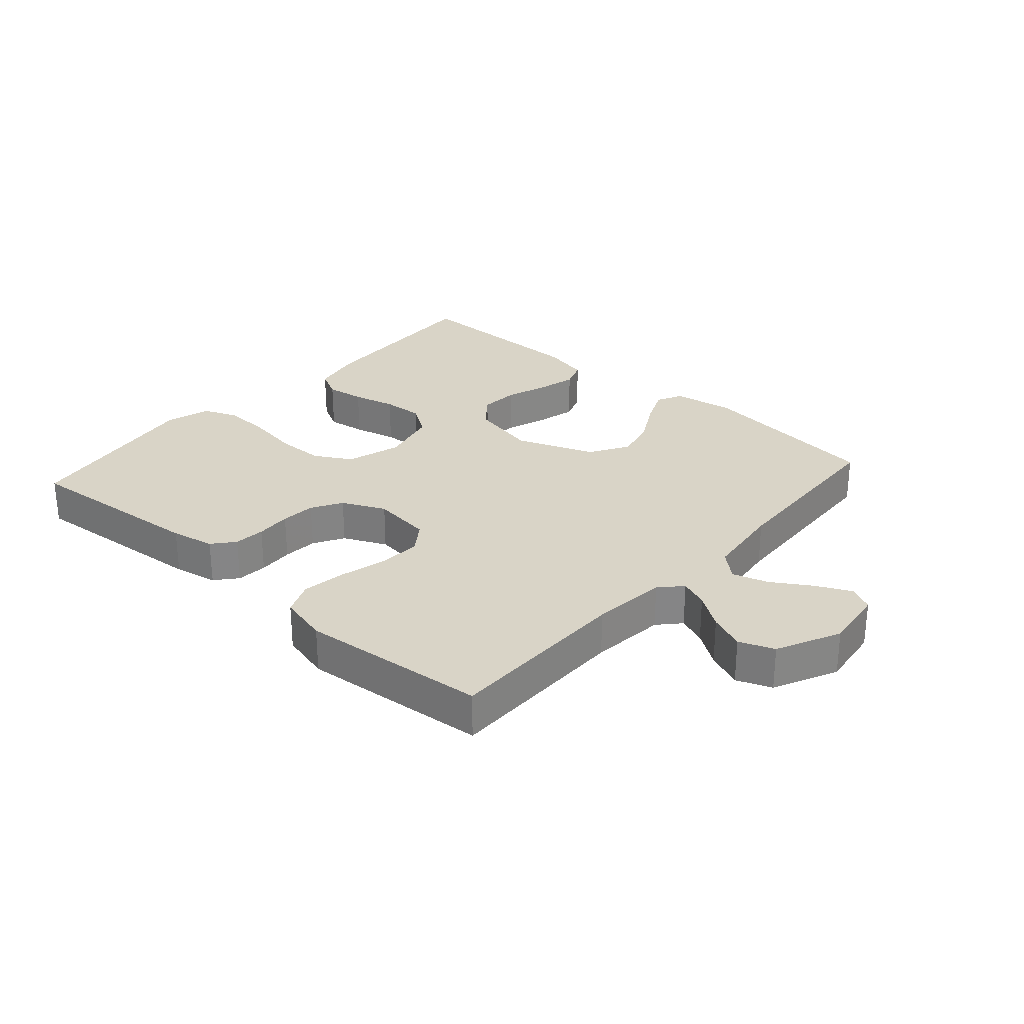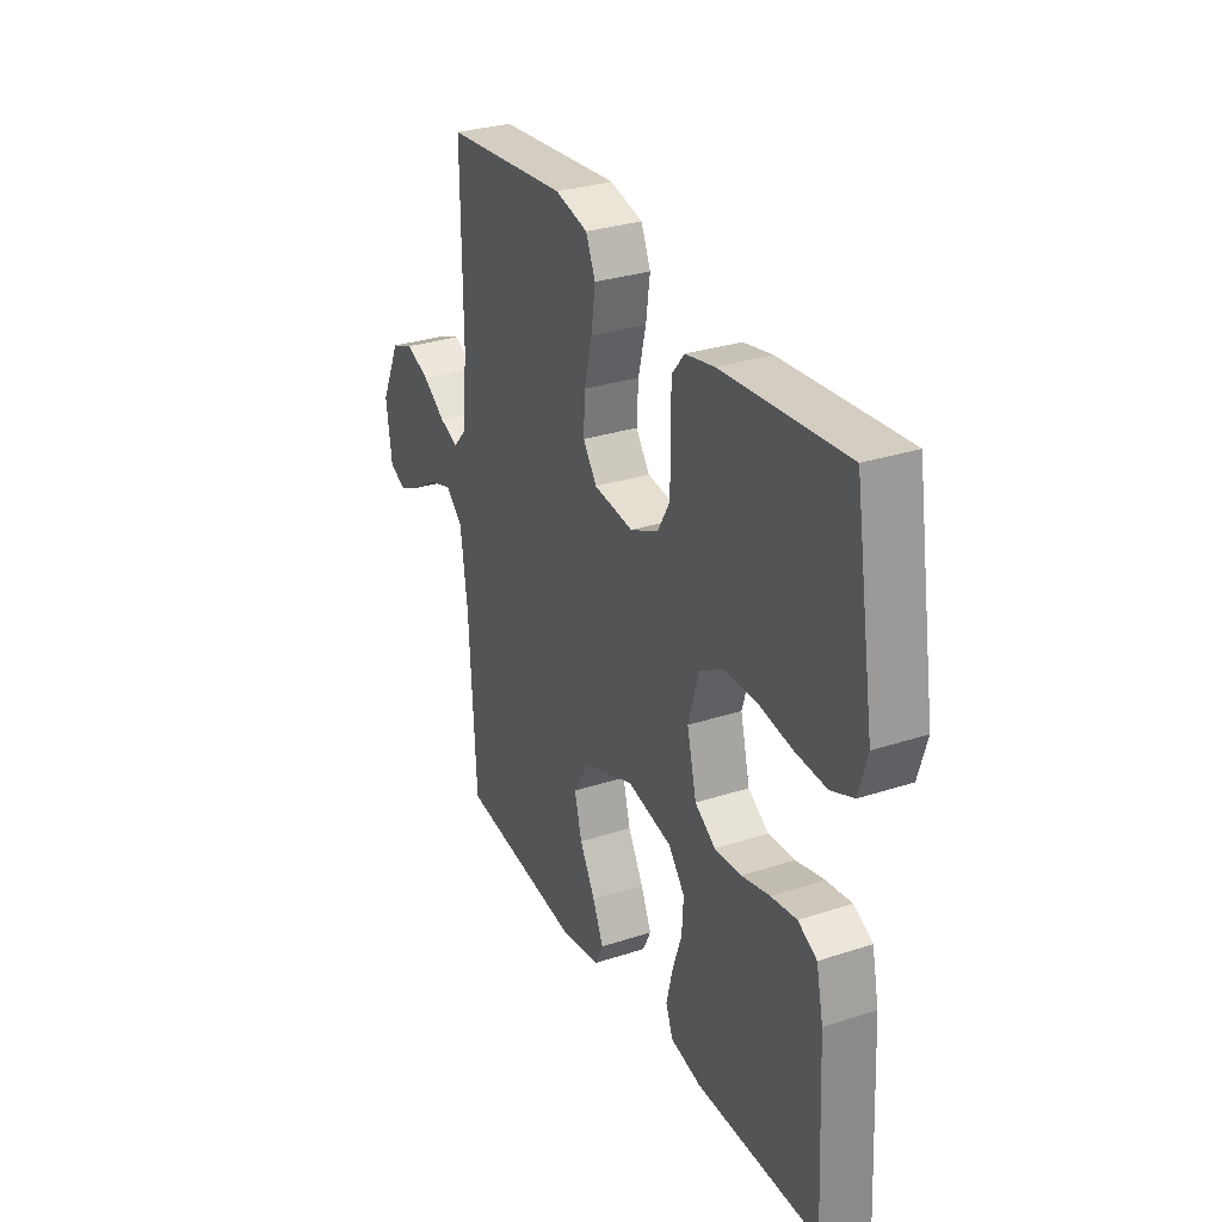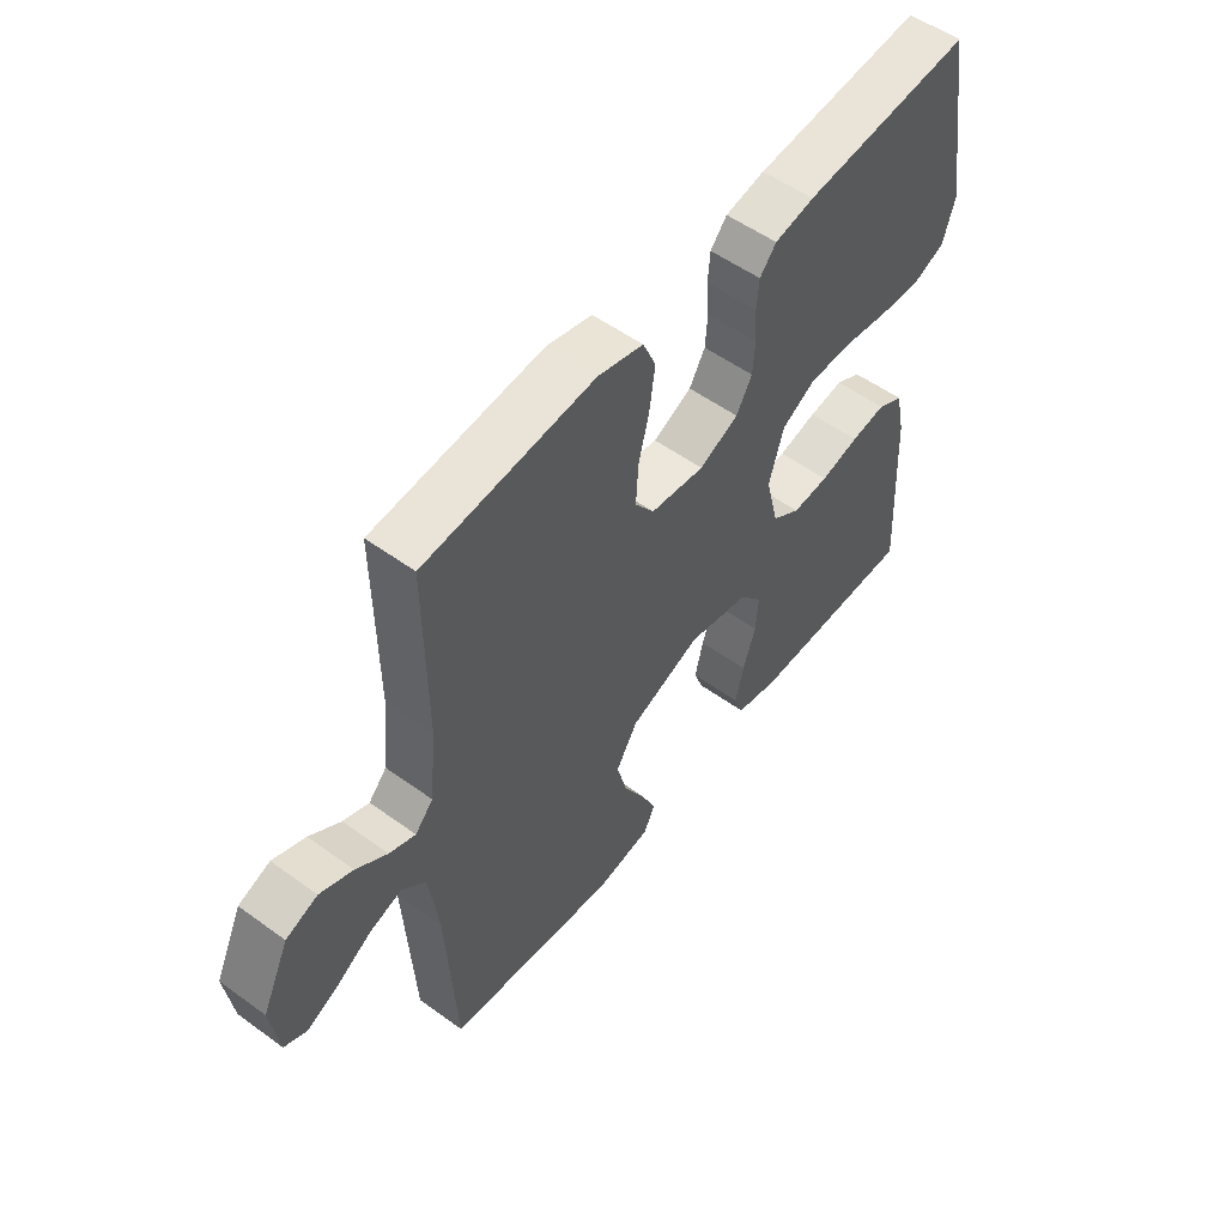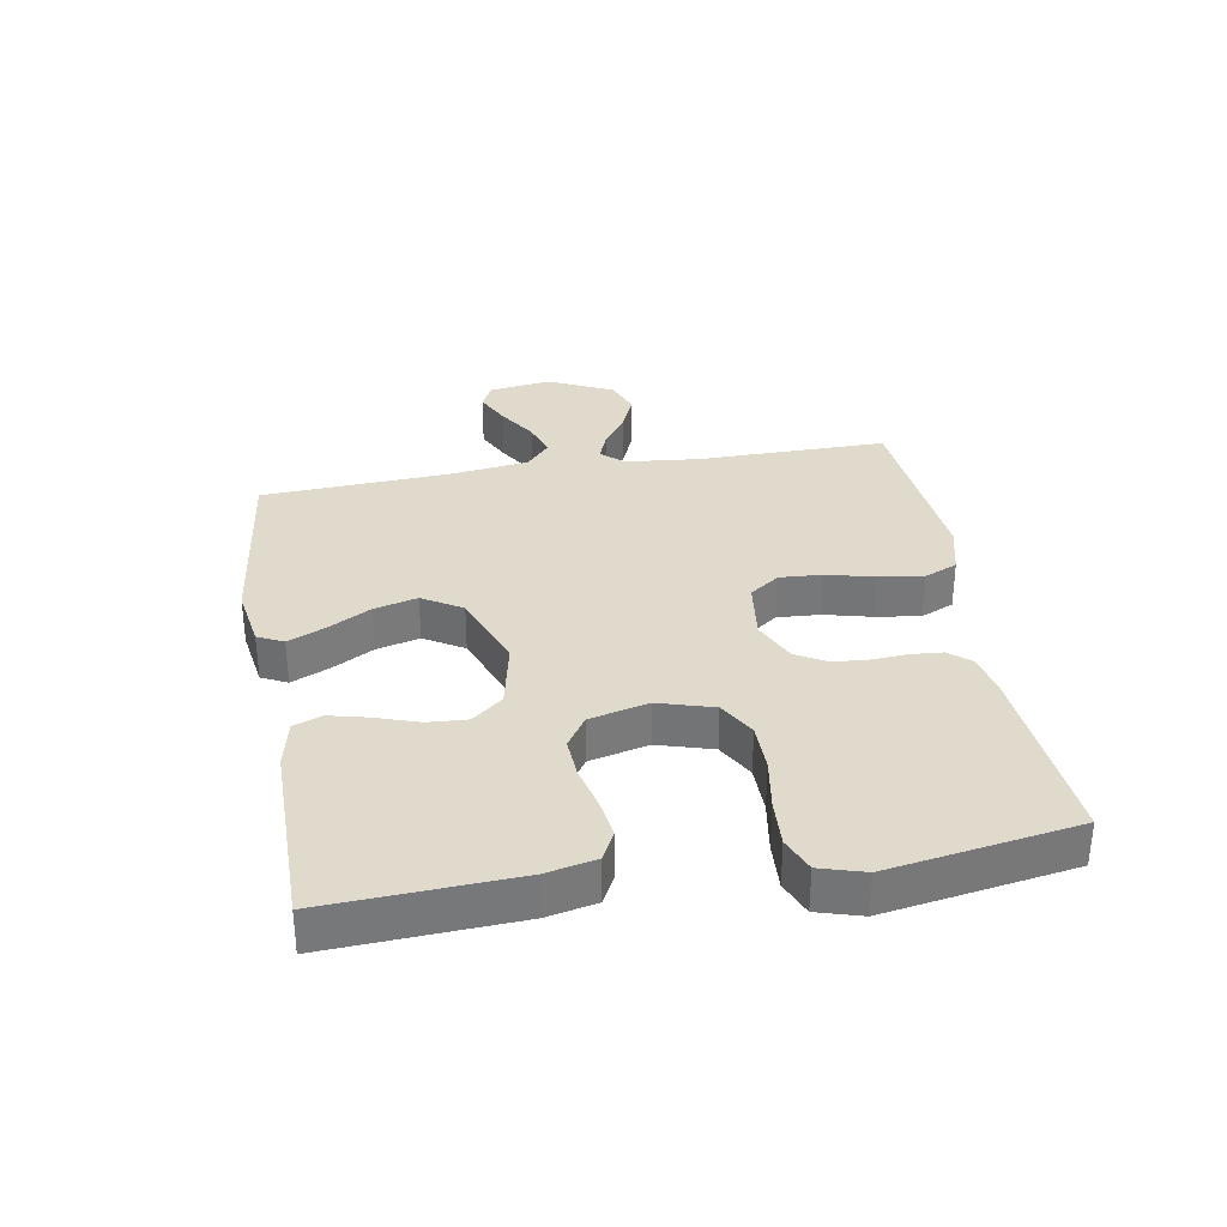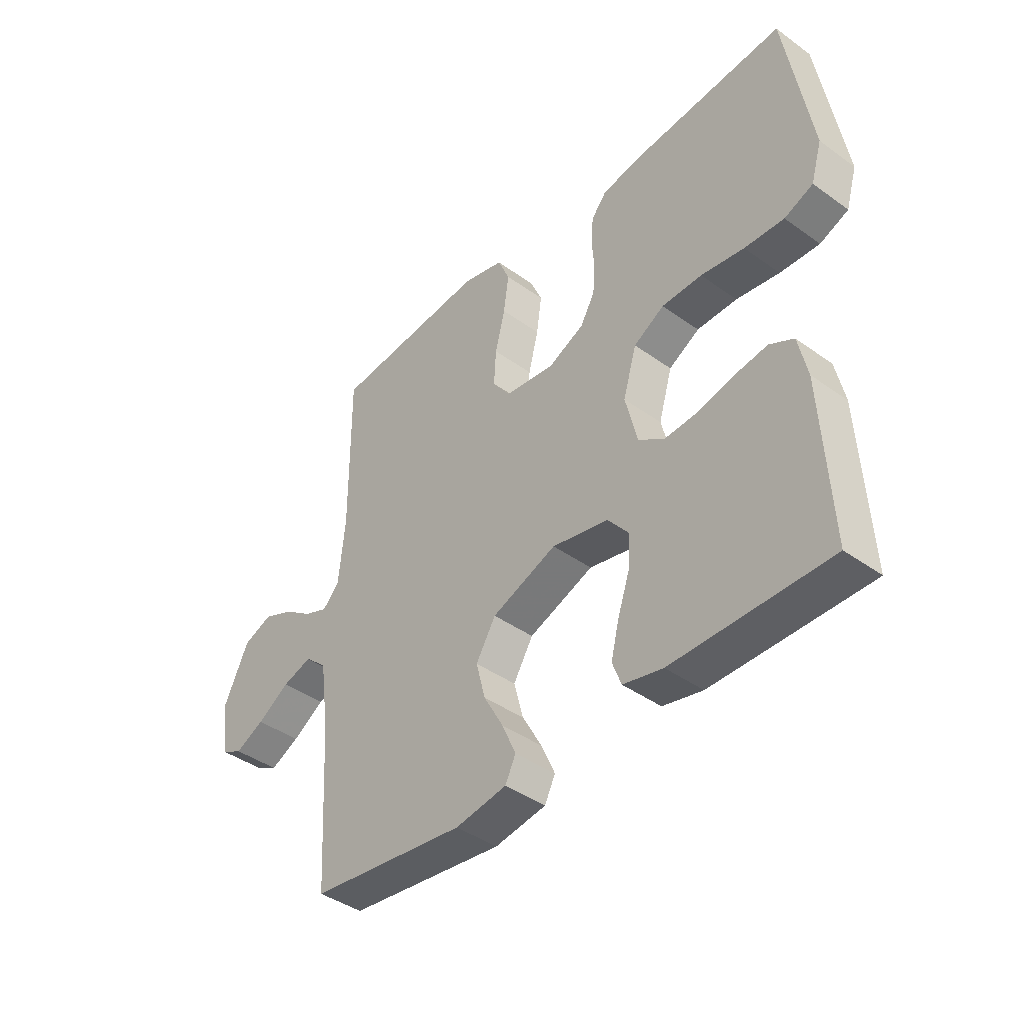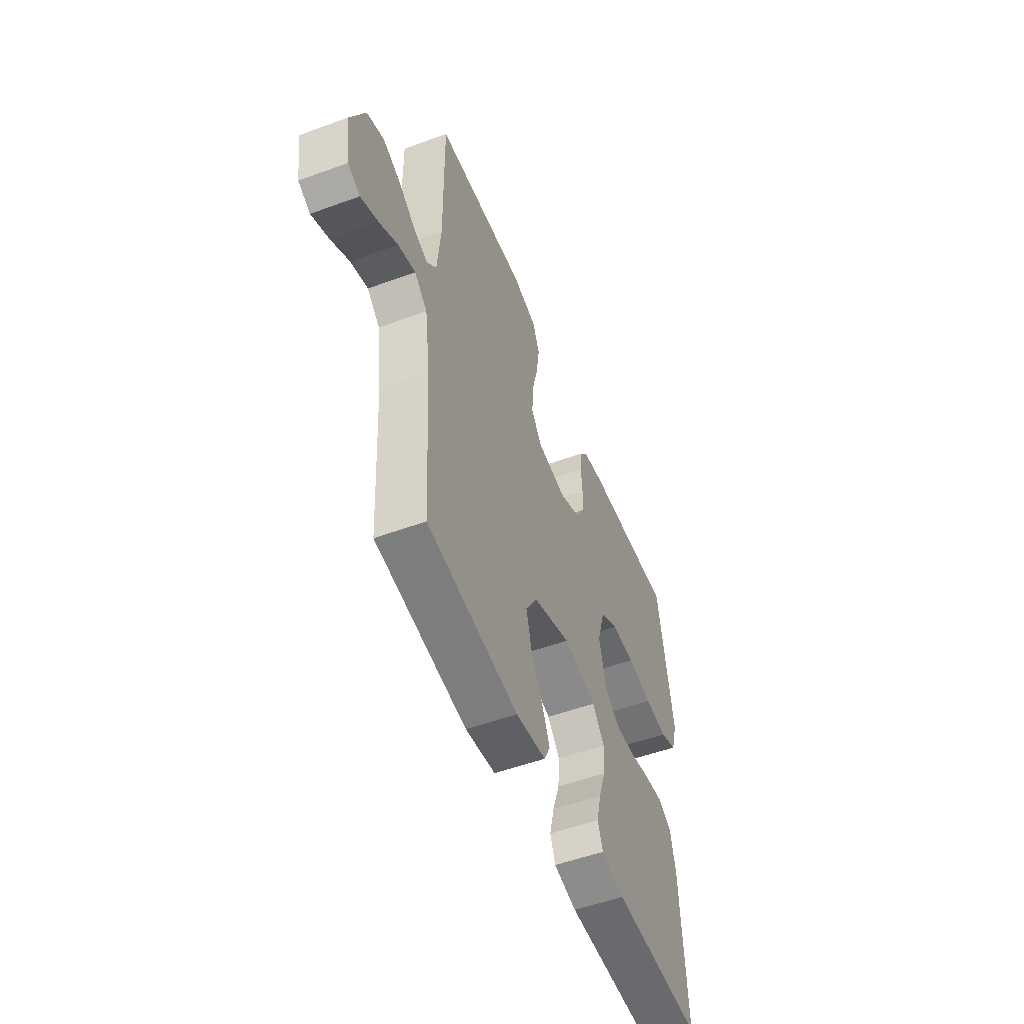
<metadata>
{"format":"obj","ext":"obj","renderer":"f3d","projection":"perspective","resolution":1024,"background":"white","views":[{"elev":28.5,"azim":41.7,"up":"+Y"},{"elev":30.3,"azim":-115.4,"up":"+Z"},{"elev":53.9,"azim":127.7,"up":"+Z"},{"elev":33.0,"azim":-99.7,"up":"+Y"},{"elev":-41.3,"azim":-131.1,"up":"+Z"},{"elev":-53.0,"azim":111.4,"up":"+Z"}]}
</metadata>
<code>
v -0.5 0.07 0.5
v -0.2 0.07 0.474
v -0.13 0.07 0.46
v -0.101 0.07 0.425
v -0.097 0.07 0.375
v -0.101 0.07 0.318
v -0.097 0.07 0.262
v -0.069 0.07 0.213
v 0 0.07 0.181
v 0.096 0.07 0.193
v 0.13 0.07 0.24
v 0.126 0.07 0.308
v 0.107 0.07 0.384
v 0.097 0.07 0.455
v 0.12 0.07 0.508
v 0.2 0.07 0.528
v 0.5 0.07 0.5
v 0.498 0.07 0.2
v 0.51 0.07 0.079
v 0.542 0.07 0.044
v 0.588 0.07 0.062
v 0.643 0.07 0.1
v 0.701 0.07 0.124
v 0.757 0.07 0.102
v 0.805 0.07 0
v 0.791 0.07 -0.1
v 0.751 0.07 -0.12
v 0.695 0.07 -0.093
v 0.633 0.07 -0.054
v 0.576 0.07 -0.036
v 0.534 0.07 -0.073
v 0.517 0.07 -0.2
v 0.5 0.07 -0.5
v 0.2 0.07 -0.537
v 0.101 0.07 -0.521
v 0.081 0.07 -0.48
v 0.107 0.07 -0.421
v 0.145 0.07 -0.353
v 0.163 0.07 -0.284
v 0.125 0.07 -0.221
v 0 0.07 -0.173
v -0.109 0.07 -0.196
v -0.149 0.07 -0.245
v -0.145 0.07 -0.308
v -0.122 0.07 -0.376
v -0.107 0.07 -0.438
v -0.124 0.07 -0.483
v -0.2 0.07 -0.5
v -0.5 0.07 -0.5
v -0.484 0.07 -0.2
v -0.467 0.07 -0.121
v -0.421 0.07 -0.097
v -0.359 0.07 -0.106
v -0.29 0.07 -0.123
v -0.225 0.07 -0.127
v -0.175 0.07 -0.094
v -0.152 0.07 0
v -0.178 0.07 0.088
v -0.237 0.07 0.122
v -0.314 0.07 0.123
v -0.397 0.07 0.11
v -0.473 0.07 0.106
v -0.528 0.07 0.129
v -0.549 0.07 0.2
v -0.5 0 0.5
v -0.2 0 0.474
v -0.13 0 0.46
v -0.101 0 0.425
v -0.097 0 0.375
v -0.101 0 0.318
v -0.097 0 0.262
v -0.069 0 0.213
v 0 0 0.181
v 0.096 0 0.193
v 0.13 0 0.24
v 0.126 0 0.308
v 0.107 0 0.384
v 0.097 0 0.455
v 0.12 0 0.508
v 0.2 0 0.528
v 0.5 0 0.5
v 0.498 0 0.2
v 0.51 0 0.079
v 0.542 0 0.044
v 0.588 0 0.062
v 0.643 0 0.1
v 0.701 0 0.124
v 0.757 0 0.102
v 0.805 0 0
v 0.791 0 -0.1
v 0.751 0 -0.12
v 0.695 0 -0.093
v 0.633 0 -0.054
v 0.576 0 -0.036
v 0.534 0 -0.073
v 0.517 0 -0.2
v 0.5 0 -0.5
v 0.2 0 -0.537
v 0.101 0 -0.521
v 0.081 0 -0.48
v 0.107 0 -0.421
v 0.145 0 -0.353
v 0.163 0 -0.284
v 0.125 0 -0.221
v 0 0 -0.173
v -0.109 0 -0.196
v -0.149 0 -0.245
v -0.145 0 -0.308
v -0.122 0 -0.376
v -0.107 0 -0.438
v -0.124 0 -0.483
v -0.2 0 -0.5
v -0.5 0 -0.5
v -0.484 0 -0.2
v -0.467 0 -0.121
v -0.421 0 -0.097
v -0.359 0 -0.106
v -0.29 0 -0.123
v -0.225 0 -0.127
v -0.175 0 -0.094
v -0.152 0 0
v -0.178 0 0.088
v -0.237 0 0.122
v -0.314 0 0.123
v -0.397 0 0.11
v -0.473 0 0.106
v -0.528 0 0.129
v -0.549 0 0.2
f 4 5 6
f 3 4 6
f 2 3 6
f 1 2 6
f 64 1 6
f 63 64 6
f 62 63 6
f 61 62 6
f 60 61 6
f 59 60 6 7
f 58 59 7 8
f 57 58 8 9
f 56 57 9 10
f 52 53 54
f 51 52 54
f 50 51 54
f 49 50 54
f 48 49 54
f 47 48 54
f 46 47 54
f 45 46 54
f 44 45 54
f 43 44 54 55
f 42 43 55 56
f 36 37 38
f 35 36 38
f 34 35 38
f 33 34 38
f 32 33 38
f 31 32 38 39
f 30 31 39 40
f 27 28 29
f 26 27 29
f 25 26 29
f 24 25 29
f 23 24 29
f 22 23 29
f 21 22 29
f 20 21 29 30
f 30 40 41
f 20 30 41
f 19 20 41
f 16 17 18
f 15 16 18
f 14 15 18
f 13 14 18
f 12 13 18
f 11 12 18 19
f 42 56 10
f 41 42 10
f 19 41 10
f 10 11 19
f 70 69 68
f 70 68 67
f 70 67 66
f 70 66 65
f 70 65 128
f 70 128 127
f 70 127 126
f 70 126 125
f 70 125 124
f 71 70 124 123
f 72 71 123 122
f 73 72 122 121
f 74 73 121 120
f 118 117 116
f 118 116 115
f 118 115 114
f 118 114 113
f 118 113 112
f 118 112 111
f 118 111 110
f 118 110 109
f 118 109 108
f 119 118 108 107
f 120 119 107 106
f 102 101 100
f 102 100 99
f 102 99 98
f 102 98 97
f 102 97 96
f 103 102 96 95
f 104 103 95 94
f 93 92 91
f 93 91 90
f 93 90 89
f 93 89 88
f 93 88 87
f 93 87 86
f 93 86 85
f 94 93 85 84
f 105 104 94
f 105 94 84
f 105 84 83
f 82 81 80
f 82 80 79
f 82 79 78
f 82 78 77
f 82 77 76
f 83 82 76 75
f 74 120 106
f 74 106 105
f 74 105 83
f 83 75 74
f 1 65 66 2
f 2 66 67 3
f 3 67 68 4
f 4 68 69 5
f 5 69 70 6
f 6 70 71 7
f 7 71 72 8
f 8 72 73 9
f 9 73 74 10
f 10 74 75 11
f 11 75 76 12
f 12 76 77 13
f 13 77 78 14
f 14 78 79 15
f 15 79 80 16
f 16 80 81 17
f 17 81 82 18
f 18 82 83 19
f 19 83 84 20
f 20 84 85 21
f 21 85 86 22
f 22 86 87 23
f 23 87 88 24
f 24 88 89 25
f 25 89 90 26
f 26 90 91 27
f 27 91 92 28
f 28 92 93 29
f 29 93 94 30
f 30 94 95 31
f 31 95 96 32
f 32 96 97 33
f 33 97 98 34
f 34 98 99 35
f 35 99 100 36
f 36 100 101 37
f 37 101 102 38
f 38 102 103 39
f 39 103 104 40
f 40 104 105 41
f 41 105 106 42
f 42 106 107 43
f 43 107 108 44
f 44 108 109 45
f 45 109 110 46
f 46 110 111 47
f 47 111 112 48
f 48 112 113 49
f 49 113 114 50
f 50 114 115 51
f 51 115 116 52
f 52 116 117 53
f 53 117 118 54
f 54 118 119 55
f 55 119 120 56
f 56 120 121 57
f 57 121 122 58
f 58 122 123 59
f 59 123 124 60
f 60 124 125 61
f 61 125 126 62
f 62 126 127 63
f 63 127 128 64
f 64 128 65 1

</code>
